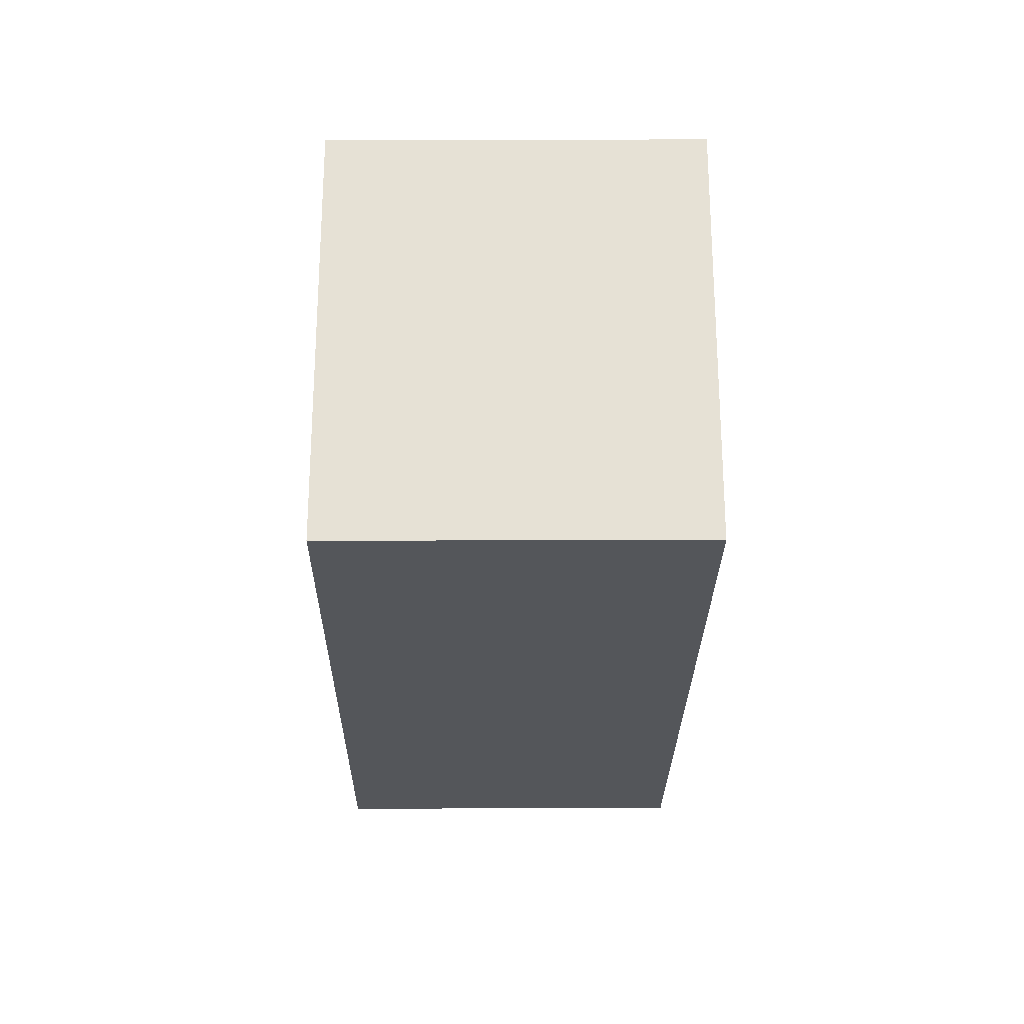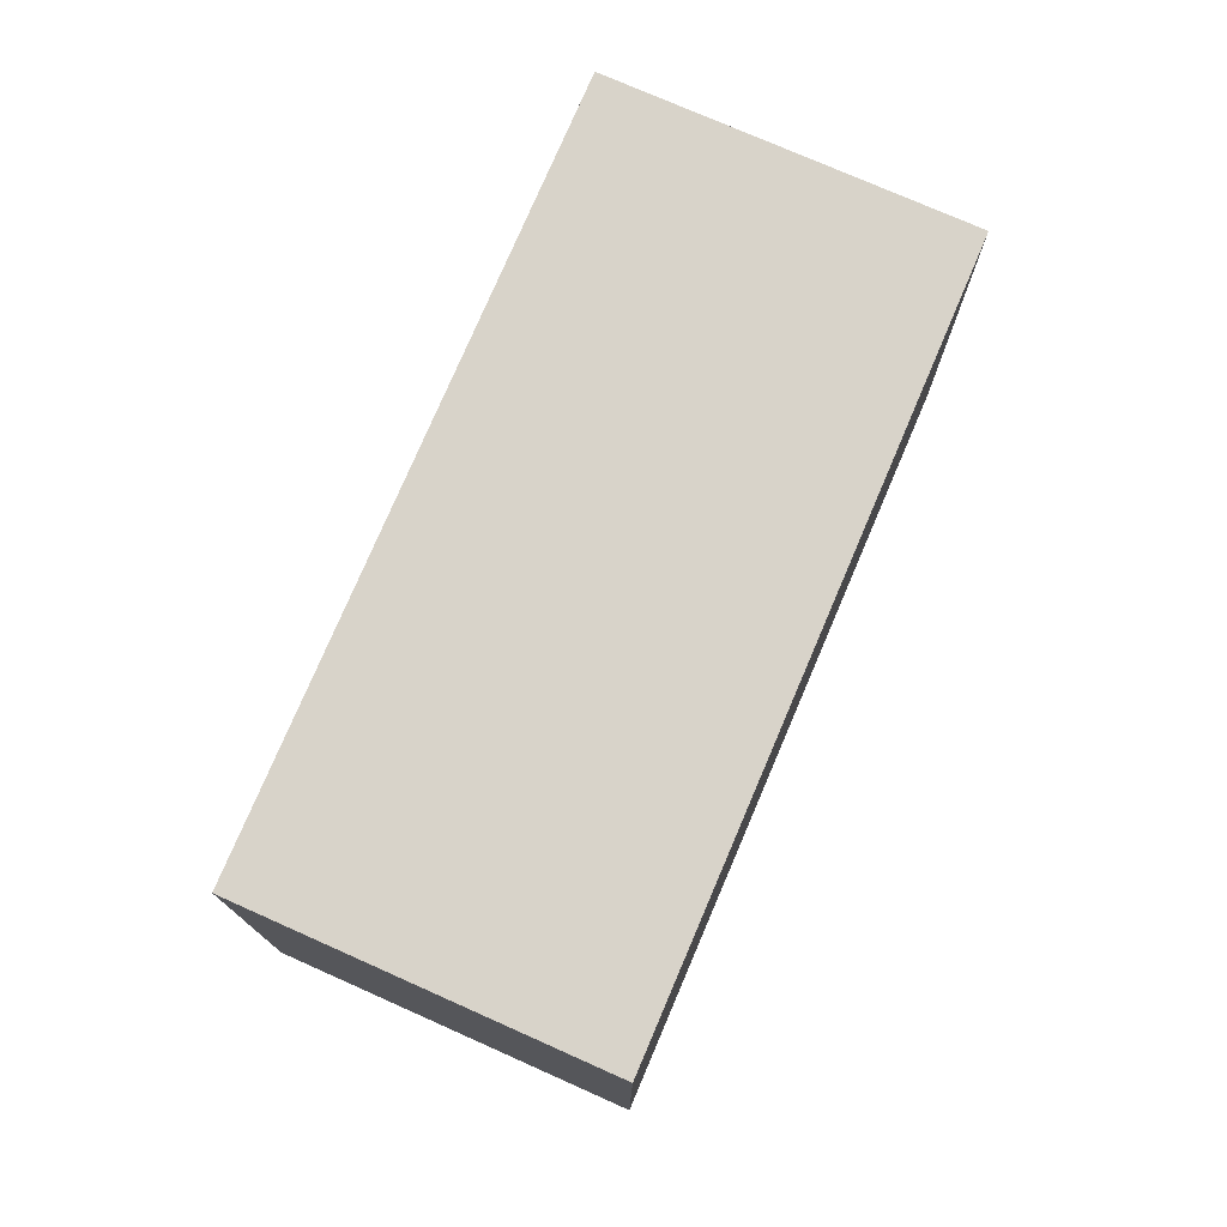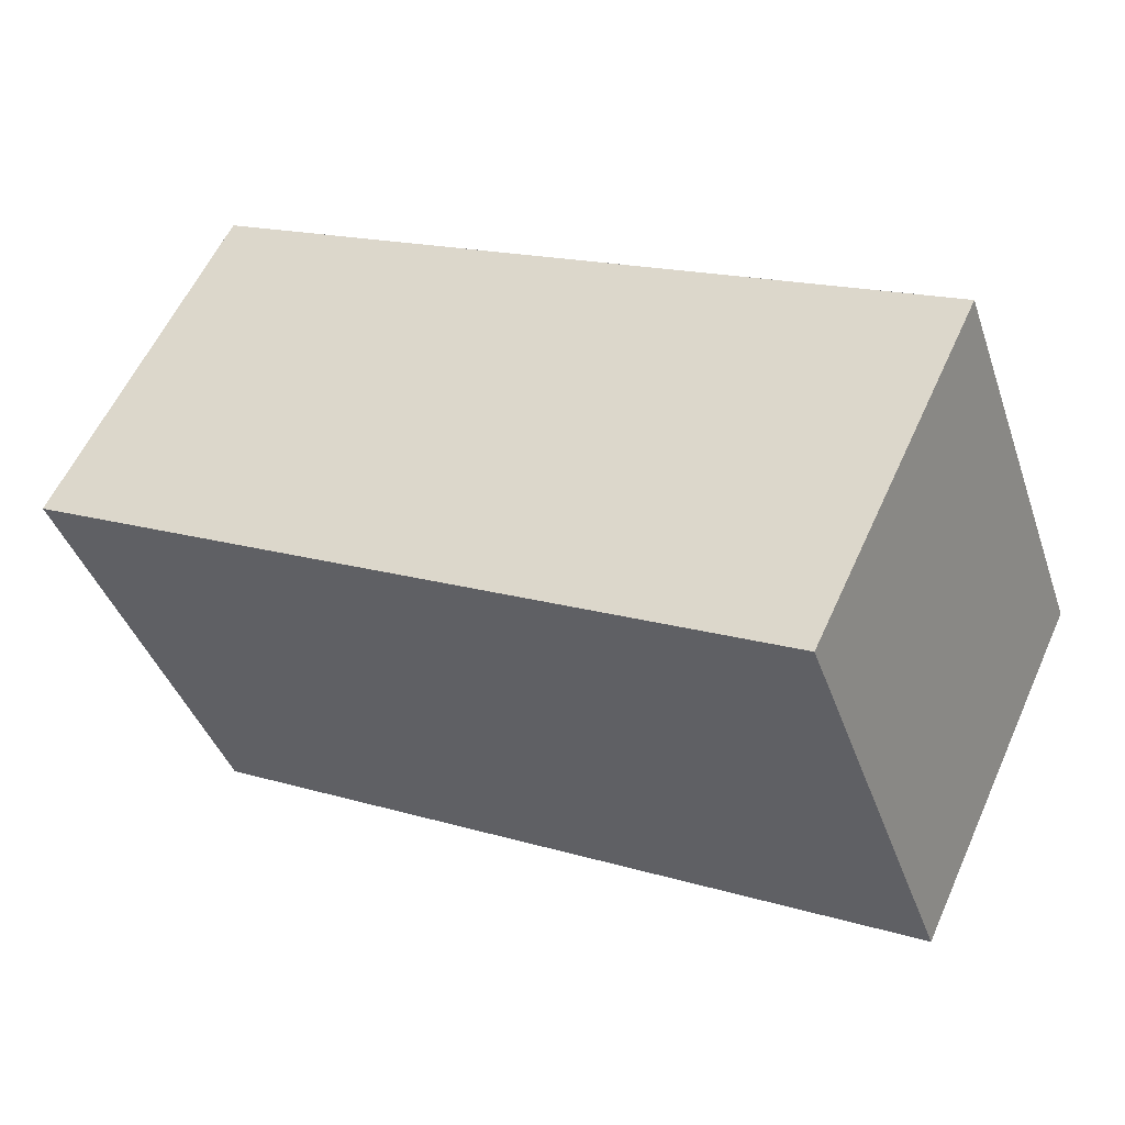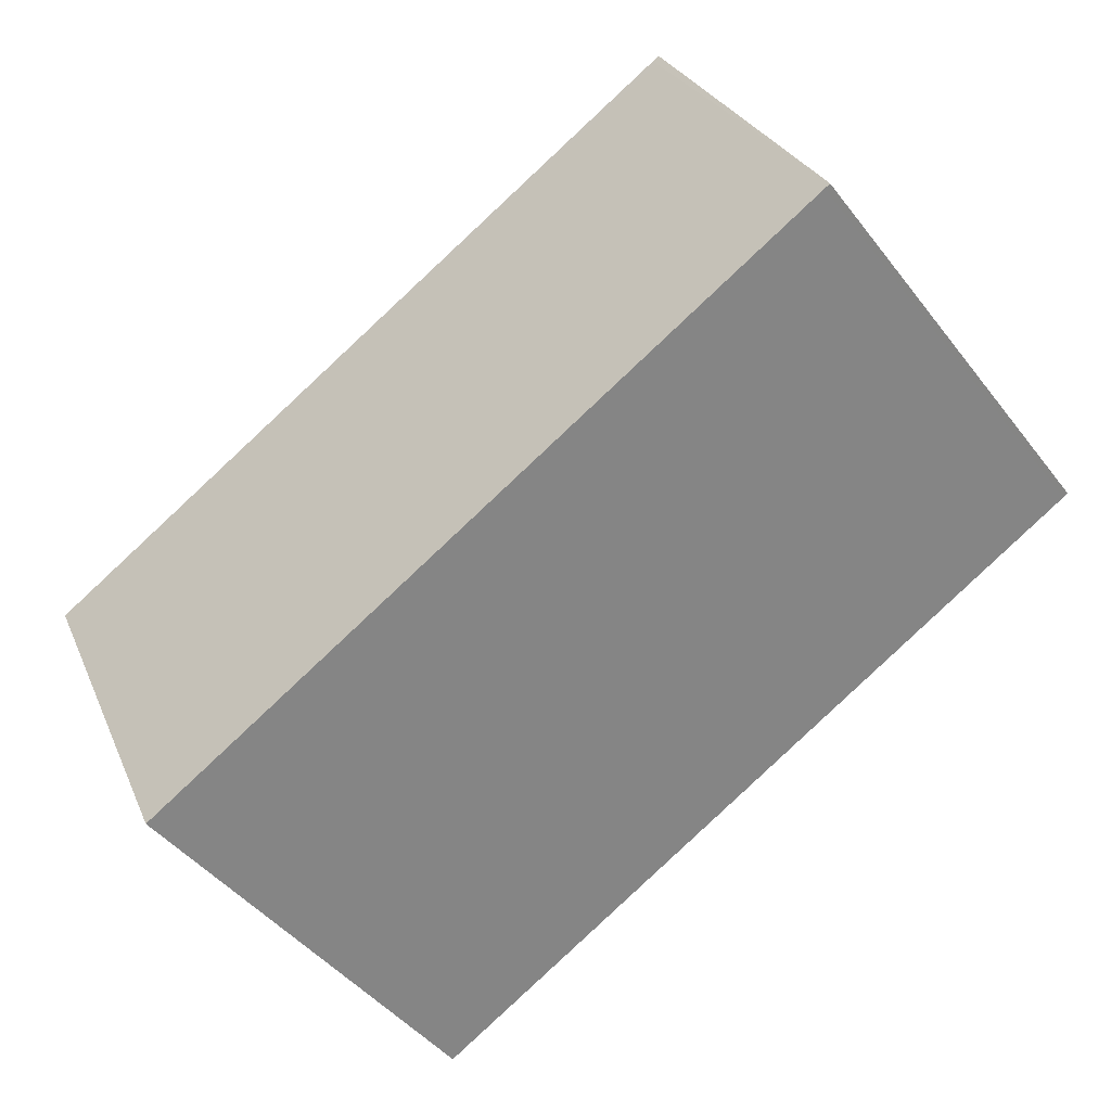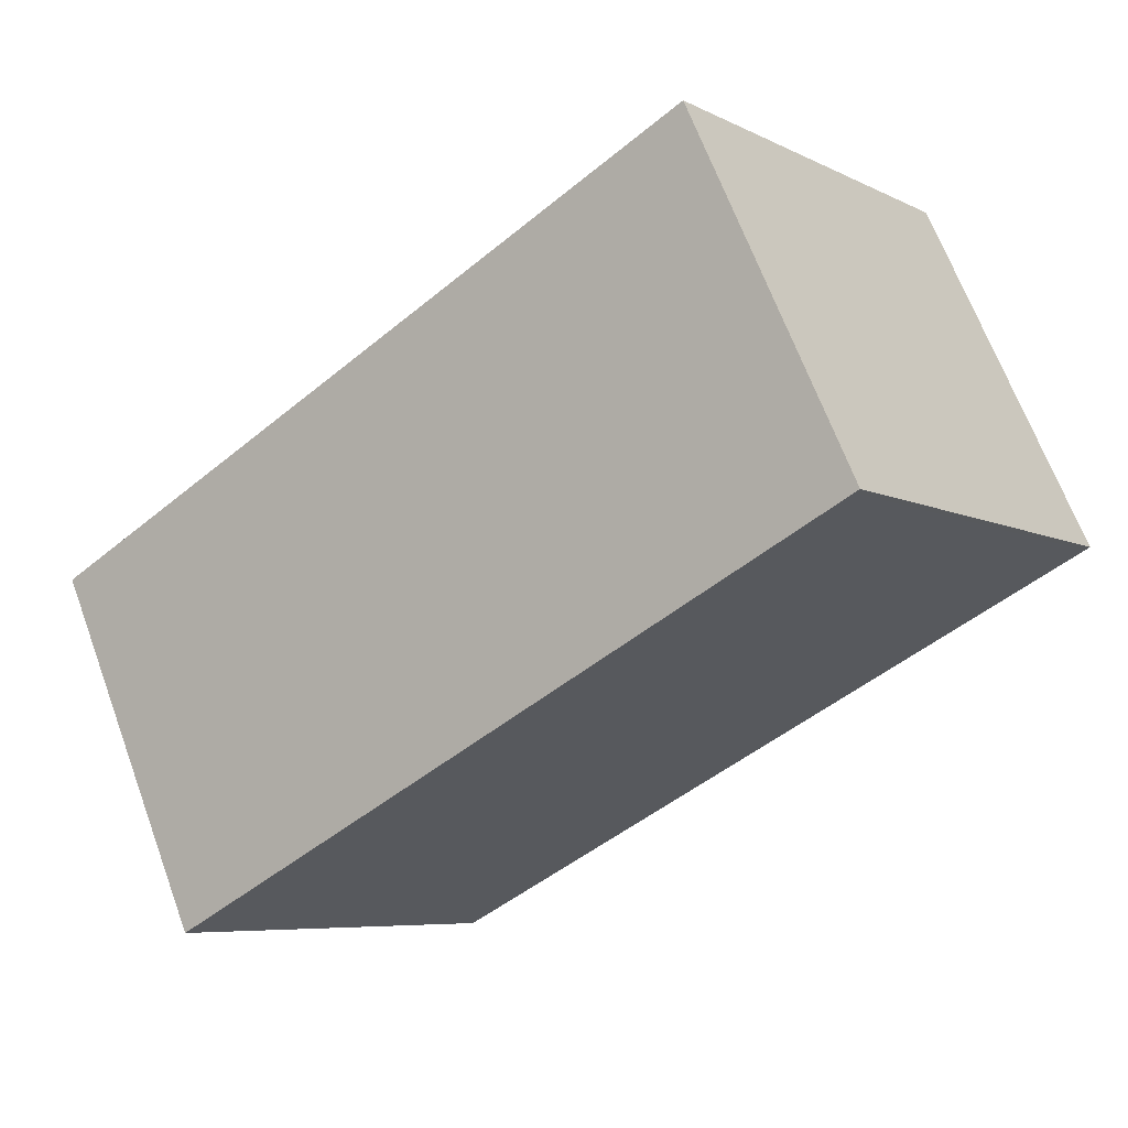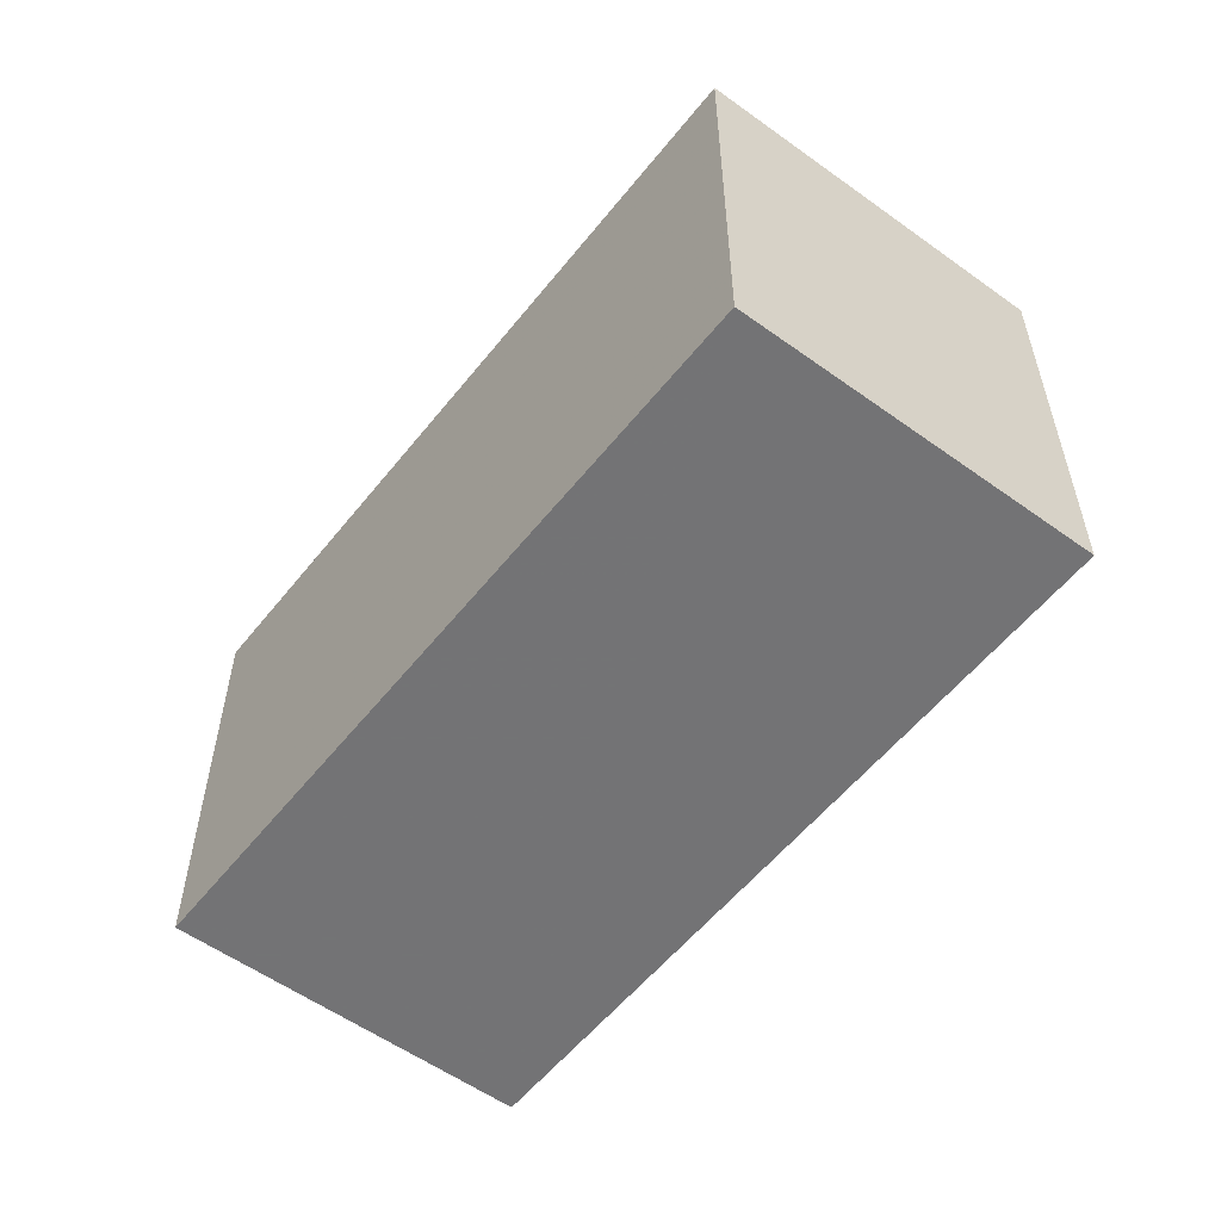
<metadata>
{"format":"obj","ext":"obj","renderer":"f3d","projection":"perspective","resolution":1024,"background":"white","views":[{"elev":-25.5,"azim":-64.3,"up":"+Z"},{"elev":75.9,"azim":139.3,"up":"+Z"},{"elev":-41.0,"azim":-161.7,"up":"+Y"},{"elev":-45.6,"azim":35.4,"up":"+Y"},{"elev":-6.9,"azim":35.6,"up":"+Y"},{"elev":-56.0,"azim":78.3,"up":"+Z"}]}
</metadata>
<code>
v -2005 -2195 2.201
v -2006 -2194 2.2
v -2002 -2192 2.204
v -2001 -2194 2.205
v -2005 -2195 2.201
v -2006 -2194 2.2
v -2006 -2194 2.2
v -2006 -2194 2.2
v -2002 -2192 2.204
v -2002 -2192 2.204
v -2002 -2192 2.204
v -2001 -2194 2.205
v -2005 -2195 2.201
v -2005 -2195 2.201
v -2005 -2195 0
v -2005 -2195 0
v -2006 -2194 2.2
v -2006 -2194 2.2
v -2006 -2194 0
v -2006 -2194 0
v -2002 -2192 2.204
v -2002 -2192 2.204
v -2002 -2192 4.441e-16
v -2002 -2192 0
v -2001 -2194 2.205
v -2001 -2194 2.205
v -2001 -2194 0
v -2001 -2194 0
v -2006 -2194 2.2
v -2005 -2195 2.201
v -2005 -2195 0
v -2006 -2194 0
v -2002 -2192 2.204
v -2006 -2194 2.2
v -2006 -2194 0
v -2002 -2192 0
v -2006 -2194 2.2
v -2006 -2194 2.2
v -2006 -2194 0
v -2006 -2194 0
v -2001 -2194 2.205
v -2002 -2192 2.204
v -2002 -2192 0
v -2001 -2194 0
v -2002 -2192 2.204
v -2002 -2192 2.204
v -2002 -2192 0
v -2002 -2192 4.441e-16
v -2005 -2195 2.201
v -2001 -2194 2.205
v -2001 -2194 0
v -2005 -2195 0
v -2005 -2195 0
v -2006 -2194 0
v -2002 -2192 0
v -2001 -2194 0
f 12 1 5 8 11
f 8 5 7
f 7 2 6 8
f 11 8 6 10
f 10 3 9 11
f 11 9 4 12
f 14 15 16 13
f 18 19 20 17
f 22 23 24 21
f 26 27 28 25
f 30 31 32 29
f 34 35 36 33
f 38 39 40 37
f 42 43 44 41
f 46 47 48 45
f 50 51 52 49
f 54 55 56 53

</code>
